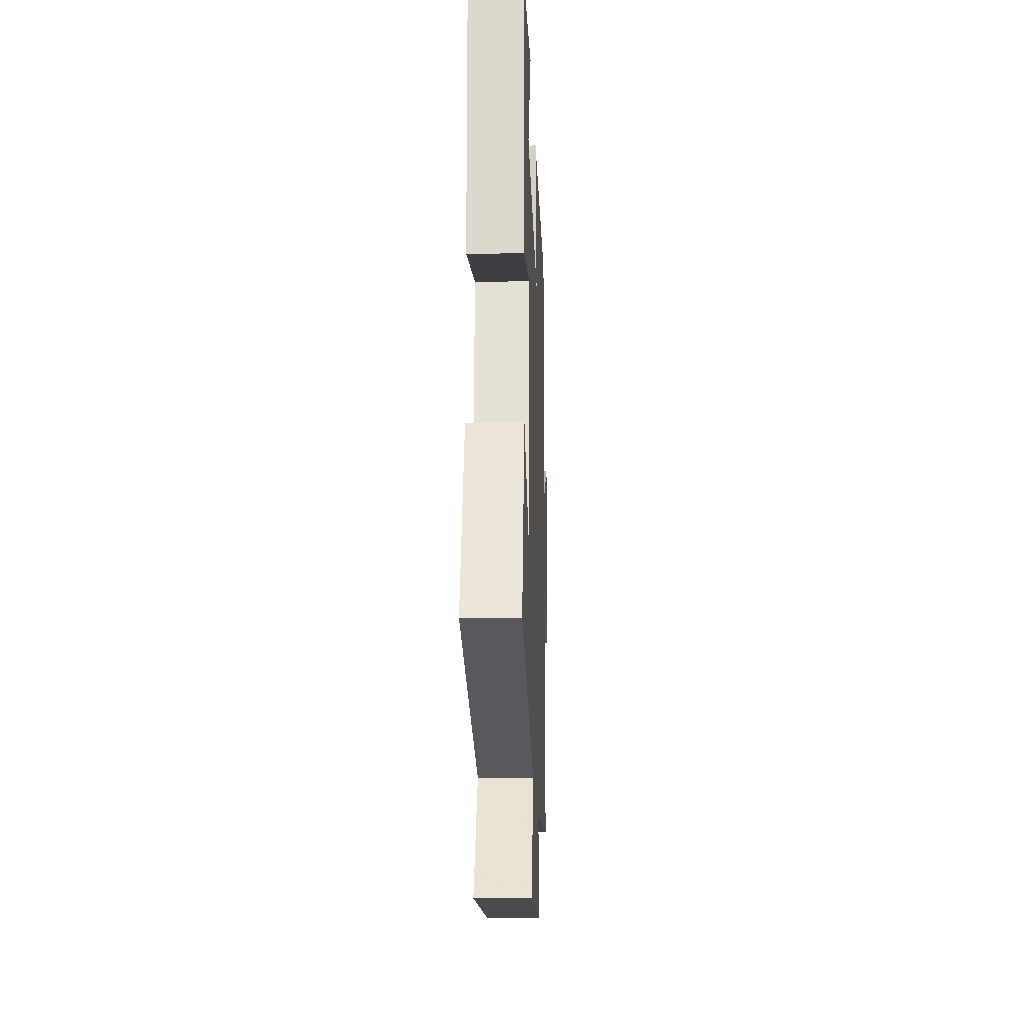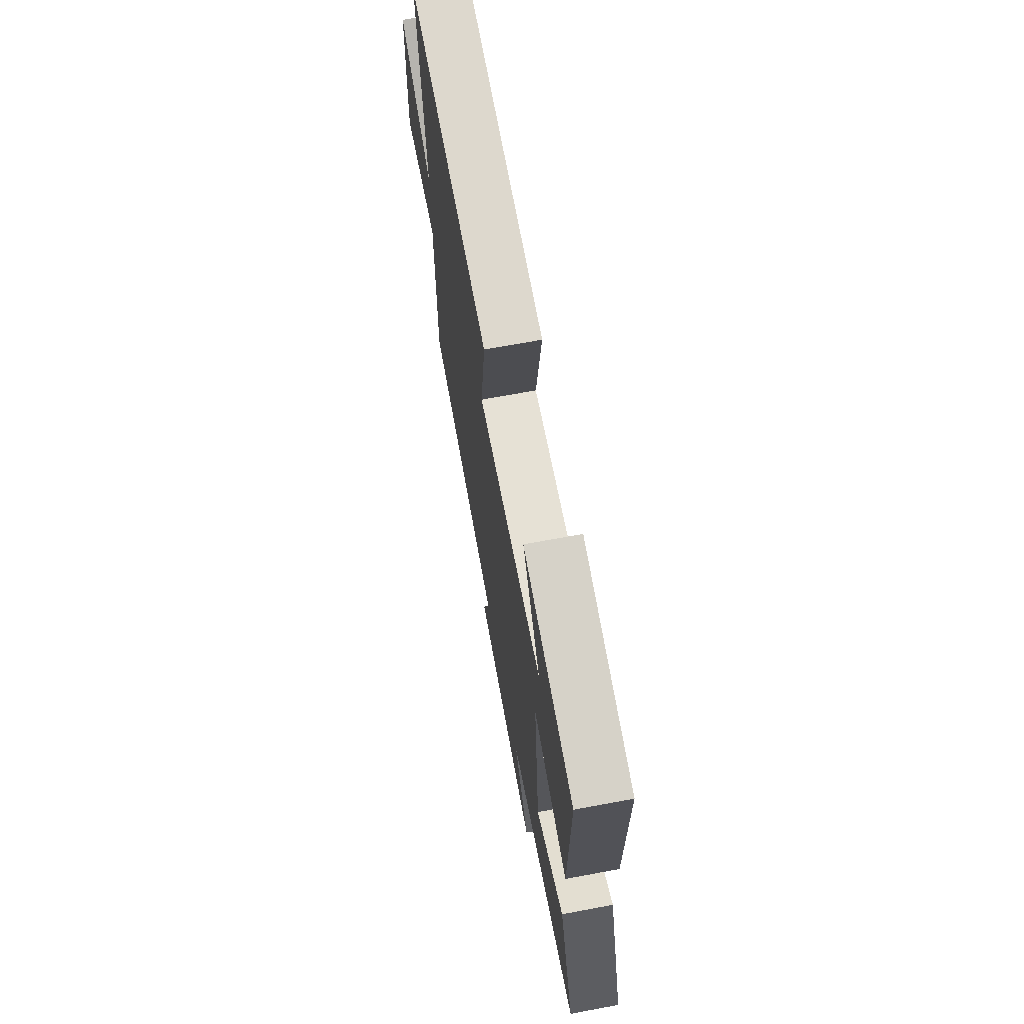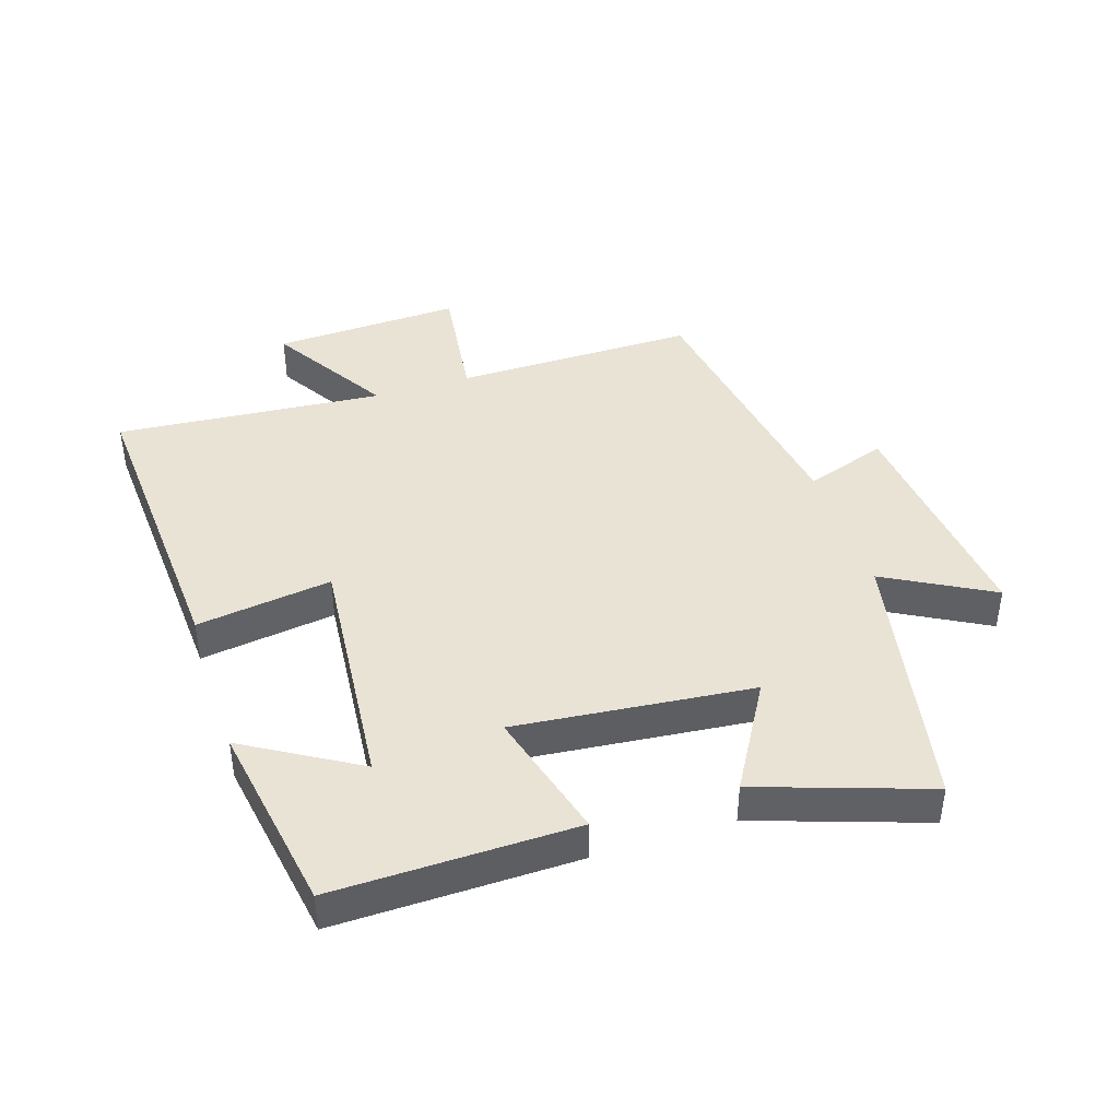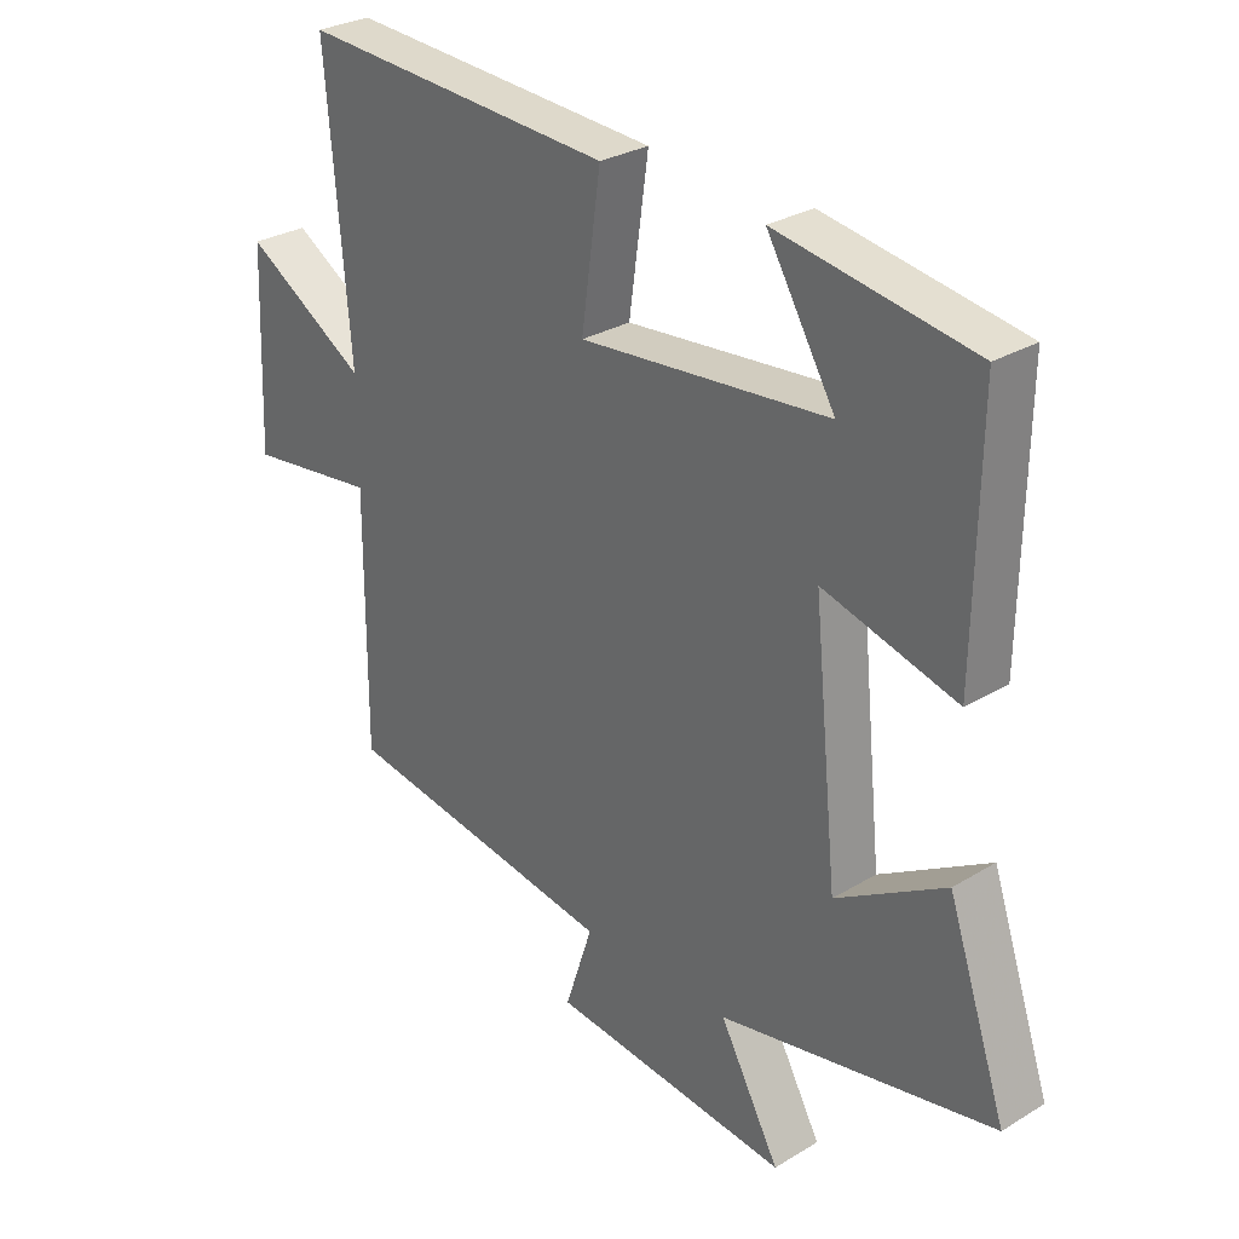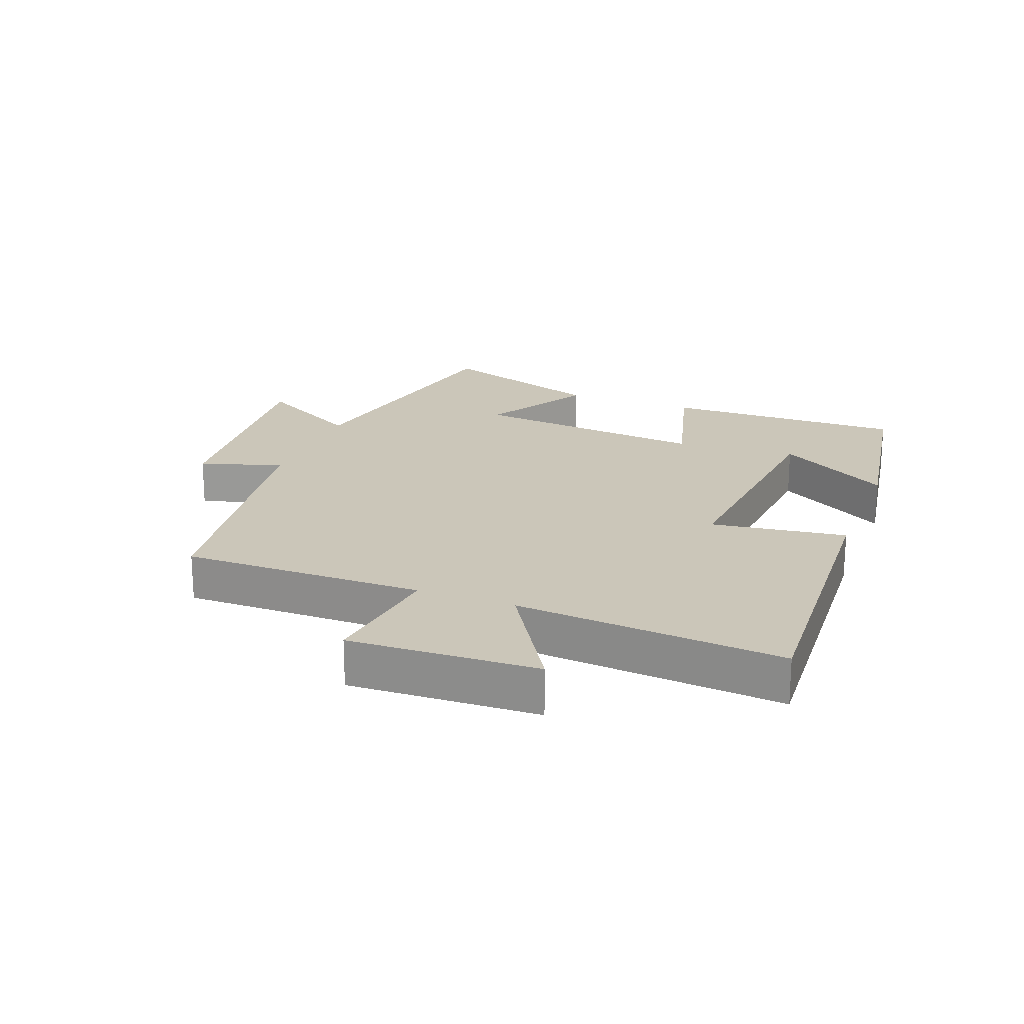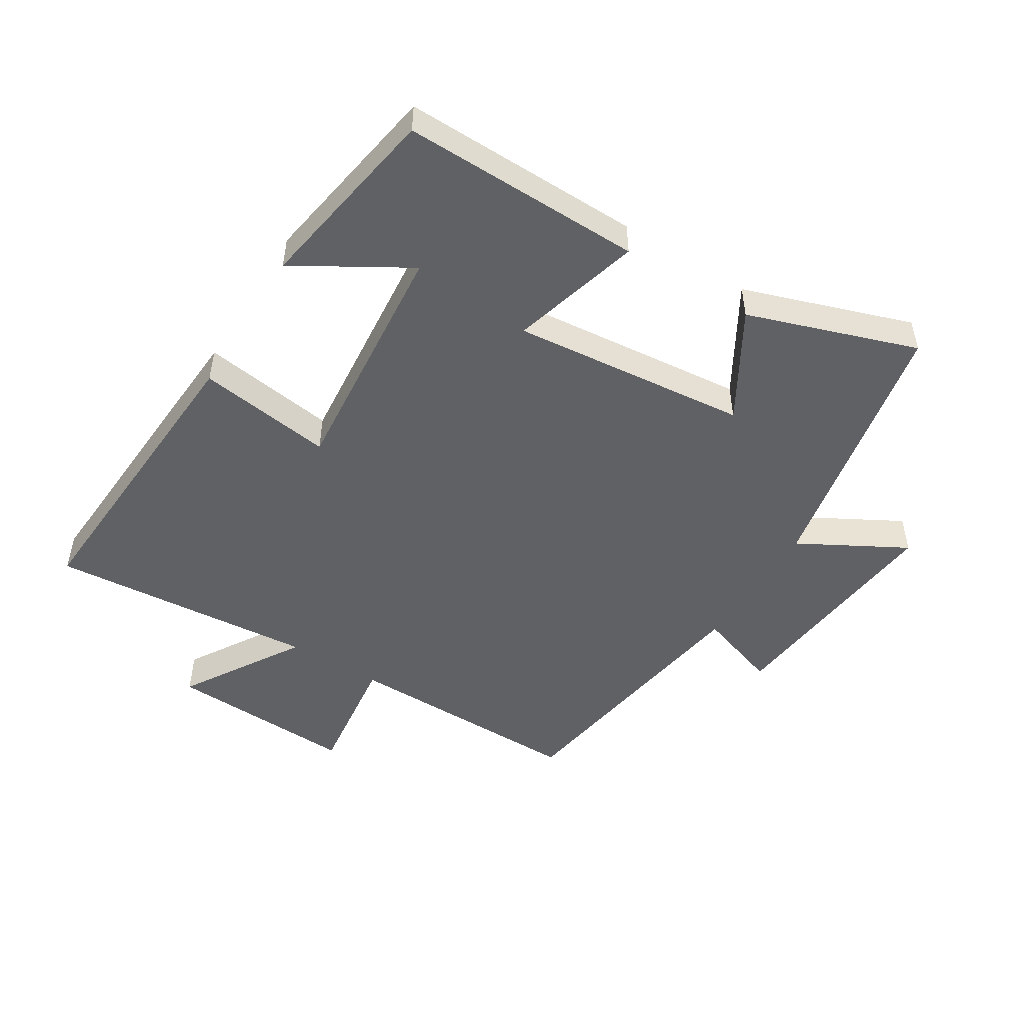
<metadata>
{"format":"obj","ext":"obj","renderer":"f3d","projection":"perspective","resolution":1024,"background":"white","views":[{"elev":-19.0,"azim":92.1,"up":"+Z"},{"elev":68.9,"azim":79.4,"up":"+Z"},{"elev":42.1,"azim":72.0,"up":"+Y"},{"elev":28.8,"azim":47.9,"up":"+Z"},{"elev":20.8,"azim":-69.0,"up":"+Y"},{"elev":-49.7,"azim":58.1,"up":"+Y"}]}
</metadata>
<code>
v -0.502 0.07 -0.433
v -0.5 0.07 -0.05
v -0.702 0.07 -0.076
v -0.69 0.07 0.222
v -0.5 0.07 0.106
v -0.536 0.07 0.529
v -0.048 0.07 0.5
v -0.078 0.07 0.286
v 0.308 0.07 0.322
v 0.202 0.07 0.5
v 0.506 0.07 0.45
v 0.5 0.07 0.069
v 0.293 0.07 0.126
v 0.331 0.07 -0.248
v 0.5 0.07 -0.149
v 0.591 0.07 -0.416
v 0.165 0.07 -0.5
v 0.258 0.07 -0.668
v -0.114 0.07 -0.63
v -0.071 0.07 -0.5
v -0.502 0 -0.433
v -0.5 0 -0.05
v -0.702 0 -0.076
v -0.69 0 0.222
v -0.5 0 0.106
v -0.536 0 0.529
v -0.048 0 0.5
v -0.078 0 0.286
v 0.308 0 0.322
v 0.202 0 0.5
v 0.506 0 0.45
v 0.5 0 0.069
v 0.293 0 0.126
v 0.331 0 -0.248
v 0.5 0 -0.149
v 0.591 0 -0.416
v 0.165 0 -0.5
v 0.258 0 -0.668
v -0.114 0 -0.63
v -0.071 0 -0.5
f 17 18 19 20
f 17 20 1 2
f 14 15 16 17
f 13 14 17 2
f 11 12 13
f 9 10 11
f 9 11 13
f 8 9 13 2
f 5 6 7 8
f 2 3 4 5
f 2 5 8
f 40 39 38 37
f 22 21 40 37
f 37 36 35 34
f 22 37 34 33
f 33 32 31
f 31 30 29
f 33 31 29
f 22 33 29 28
f 28 27 26 25
f 25 24 23 22
f 28 25 22
f 1 21 22 2
f 2 22 23 3
f 3 23 24 4
f 4 24 25 5
f 5 25 26 6
f 6 26 27 7
f 7 27 28 8
f 8 28 29 9
f 9 29 30 10
f 10 30 31 11
f 11 31 32 12
f 12 32 33 13
f 13 33 34 14
f 14 34 35 15
f 15 35 36 16
f 16 36 37 17
f 17 37 38 18
f 18 38 39 19
f 19 39 40 20
f 20 40 21 1

</code>
